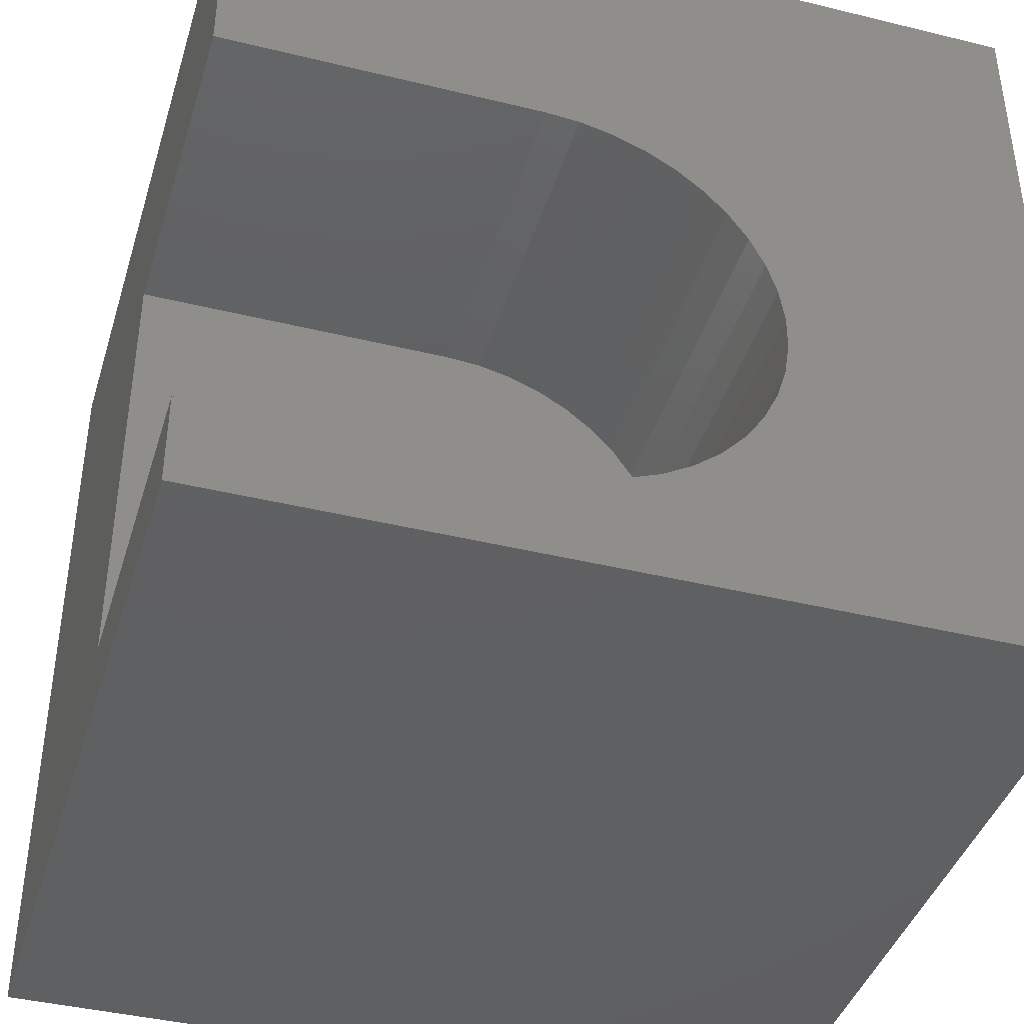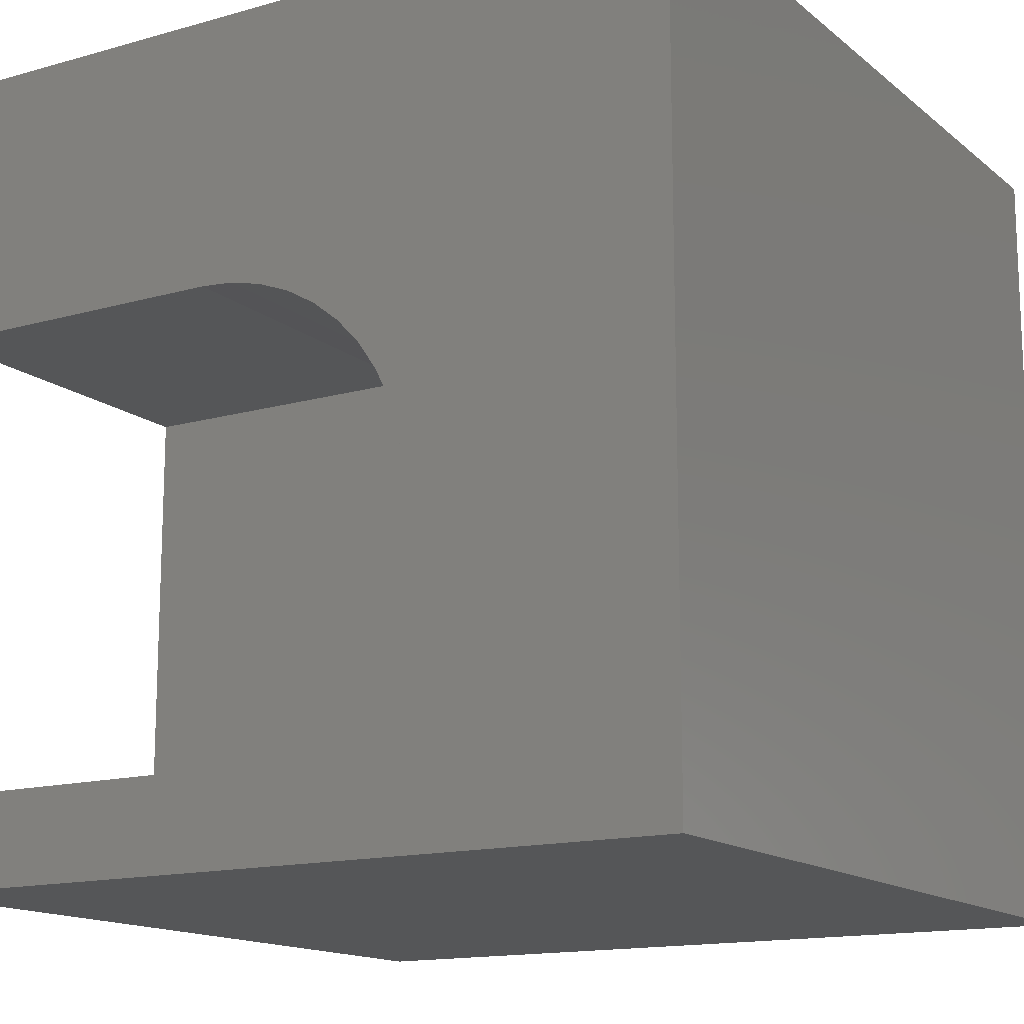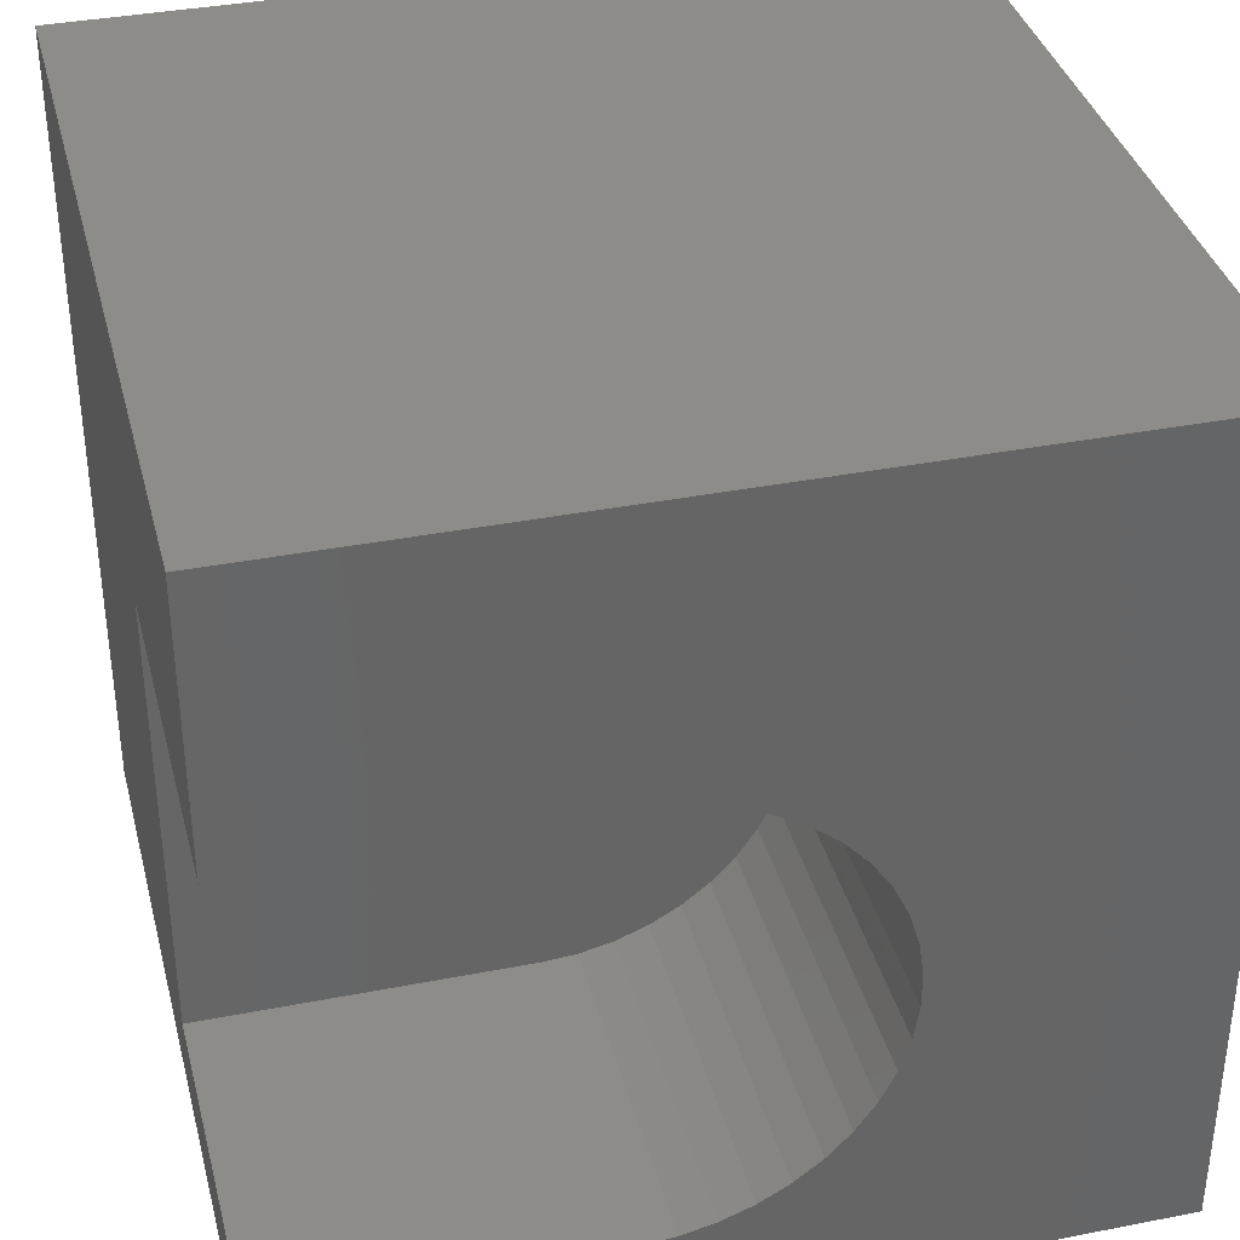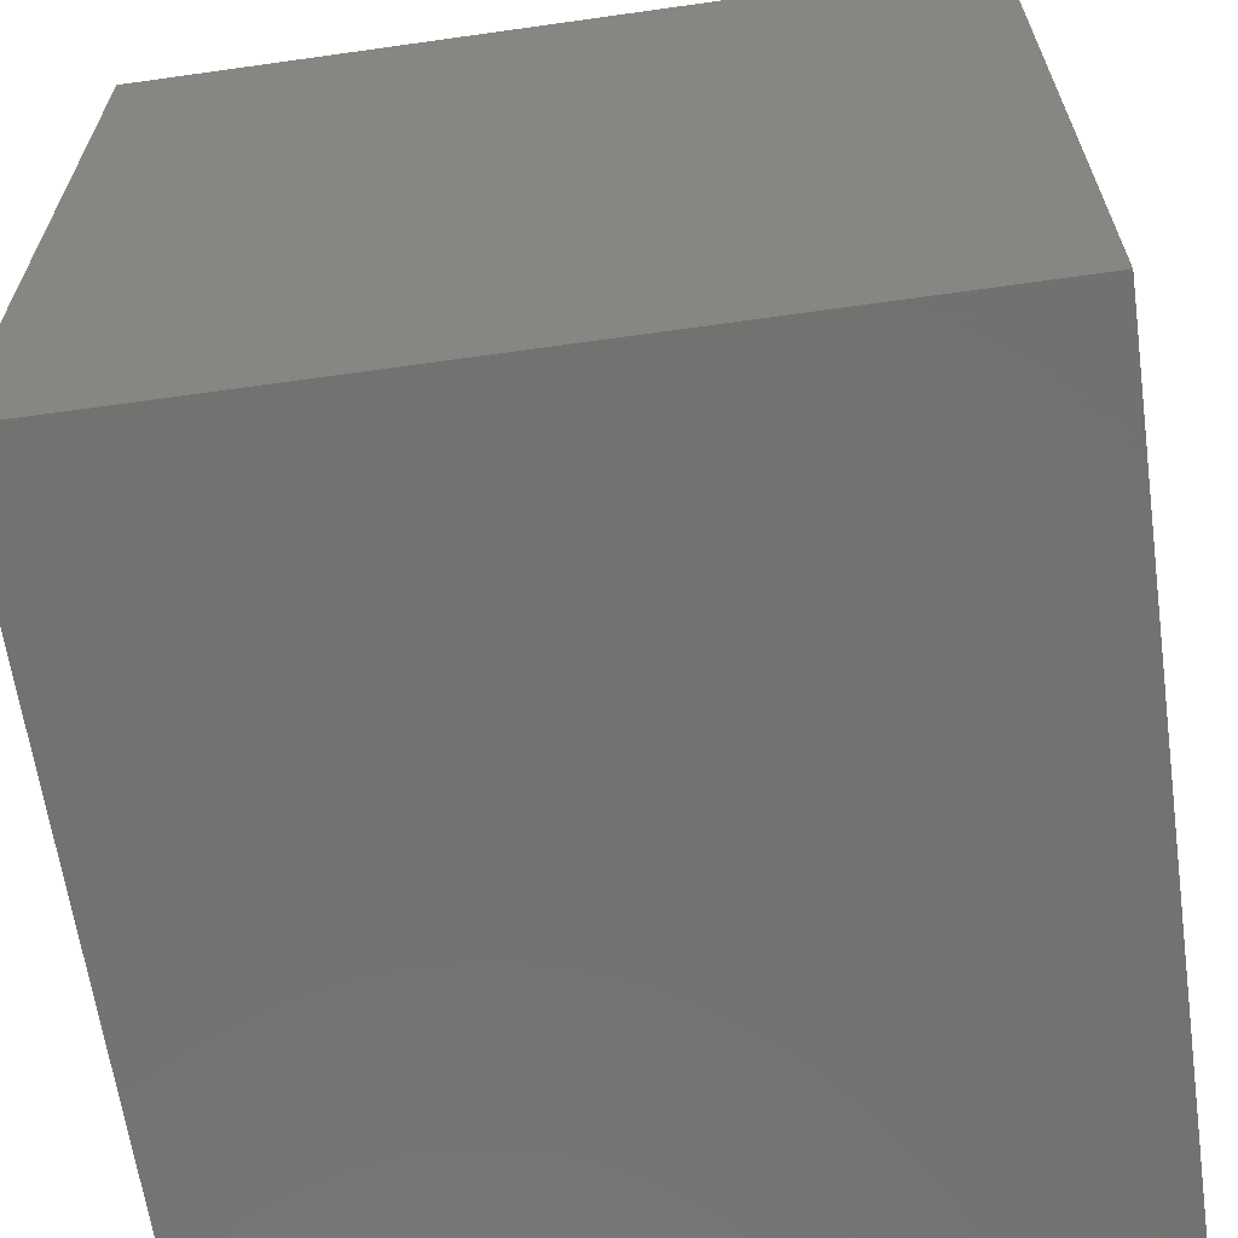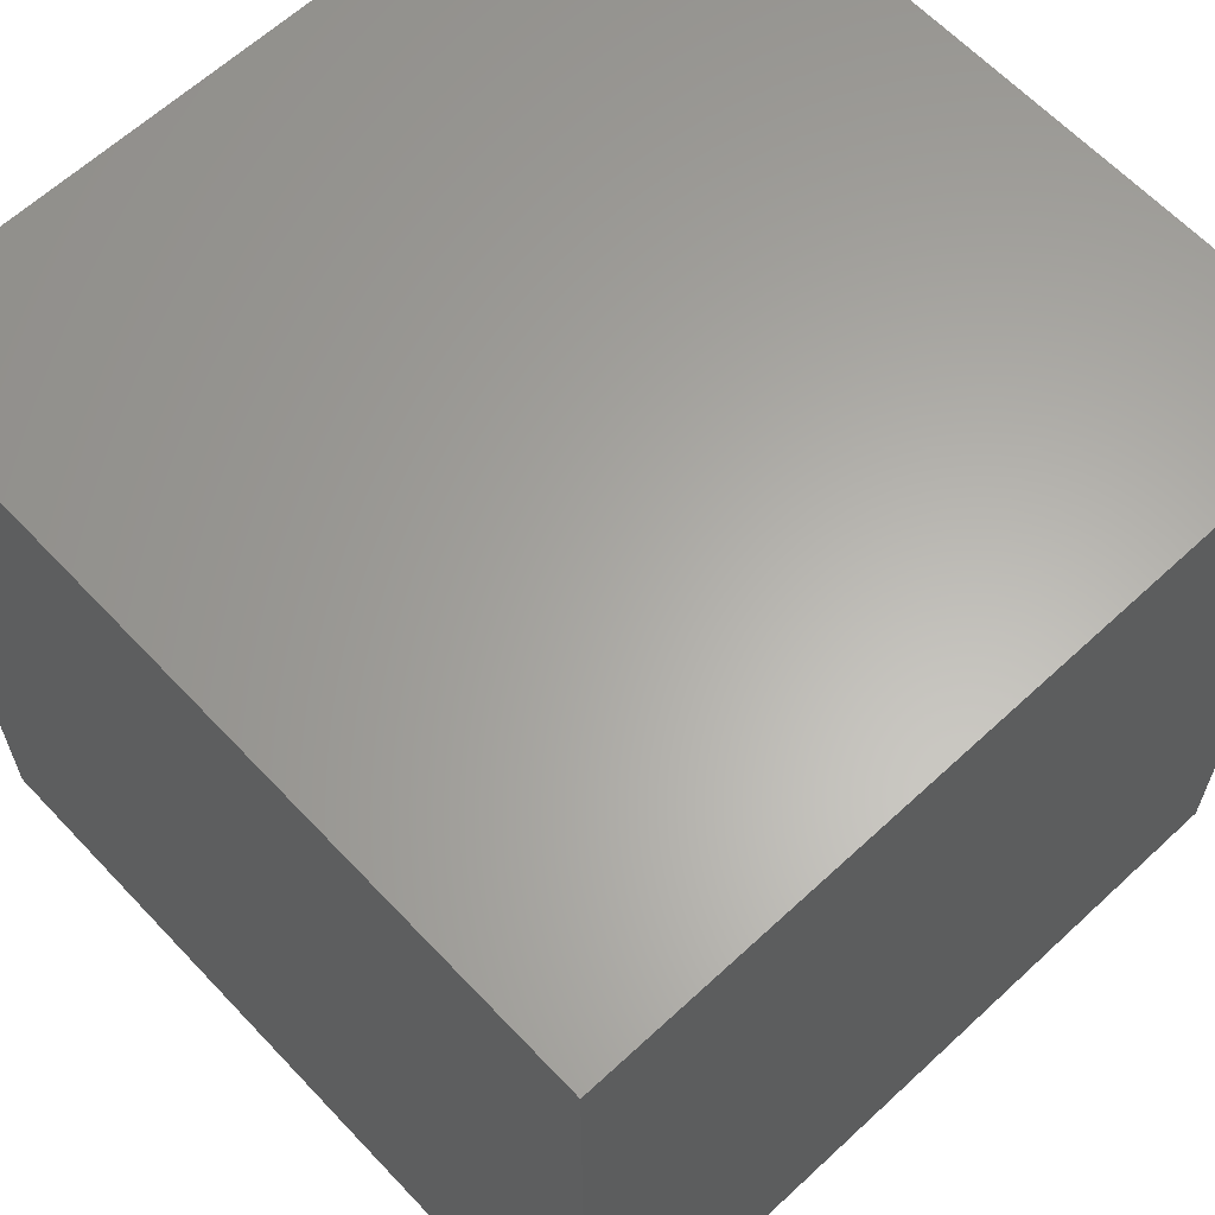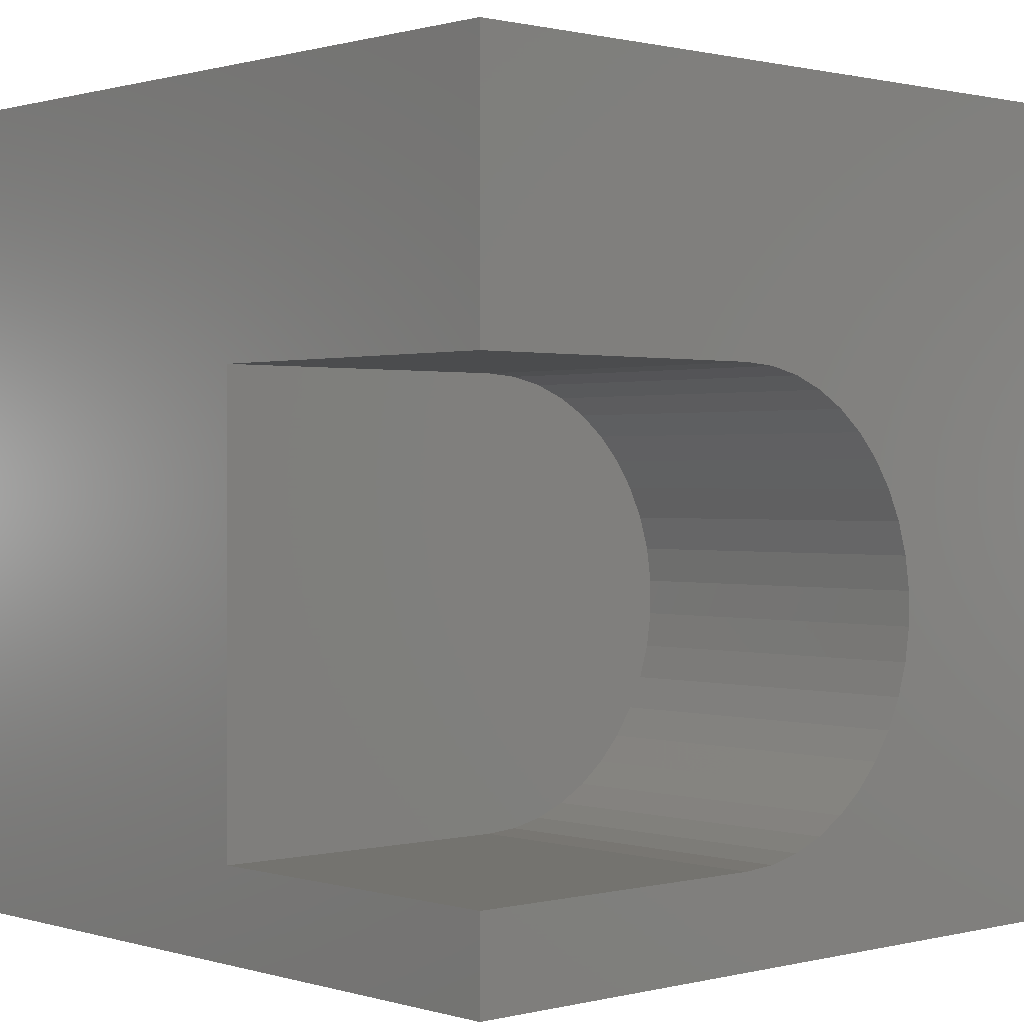
<metadata>
{"format":"stl","ext":"stl","renderer":"f3d","projection":"perspective","resolution":1024,"background":"white","views":[{"elev":-41.0,"azim":-16.6,"up":"+Y"},{"elev":-14.7,"azim":31.5,"up":"+Y"},{"elev":36.7,"azim":-14.2,"up":"+Y"},{"elev":-64.0,"azim":-171.9,"up":"+Y"},{"elev":63.0,"azim":136.8,"up":"+Y"},{"elev":0.7,"azim":-42.4,"up":"+Y"}]}
</metadata>
<code>
# stl→obj: 56 verts, 108 faces
v 0 0 10
v 0 1.11 10
v 0 1.11 5.773
v 0 6.696 10
v 0 10 10
v 0 6.696 5.773
v 0 10 0
v 0 0 0
v 3.914 1.11 10
v 10 0 10
v 4.331 1.141 10
v 5.814 1.855 10
v 5.488 1.595 10
v 4.331 6.664 10
v 4.738 6.571 10
v 10 10 10
v 5.126 6.419 10
v 5.488 6.21 10
v 5.814 5.95 10
v 6.098 5.644 10
v 6.333 5.299 10
v 5.126 1.386 10
v 4.738 1.234 10
v 3.914 6.696 10
v 6.699 4.111 10
v 6.637 4.524 10
v 6.514 4.923 10
v 6.699 3.694 10
v 6.637 3.281 10
v 6.514 2.882 10
v 6.333 2.506 10
v 6.098 2.161 10
v 10 10 0
v 10 0 0
v 3.914 6.696 5.773
v 3.914 1.11 5.773
v 4.331 1.141 5.773
v 6.098 2.161 5.773
v 5.814 1.855 5.773
v 5.488 1.595 5.773
v 6.333 5.299 5.773
v 6.514 4.923 5.773
v 6.637 4.524 5.773
v 5.126 6.419 5.773
v 4.738 6.571 5.773
v 4.331 6.664 5.773
v 4.738 1.234 5.773
v 5.126 1.386 5.773
v 6.333 2.506 5.773
v 6.514 2.882 5.773
v 6.637 3.281 5.773
v 6.098 5.644 5.773
v 5.814 5.95 5.773
v 5.488 6.21 5.773
v 6.699 3.694 5.773
v 6.699 4.111 5.773
f 1 2 3
f 4 5 6
f 6 5 7
f 6 7 3
f 3 7 8
f 3 8 1
f 2 1 9
f 9 1 10
f 9 10 11
f 10 12 13
f 14 15 16
f 16 15 17
f 16 17 18
f 18 19 16
f 16 19 20
f 16 20 21
f 13 22 10
f 10 22 23
f 10 23 11
f 14 16 24
f 24 16 5
f 24 5 4
f 25 10 26
f 26 10 16
f 26 16 27
f 27 16 21
f 25 28 10
f 10 28 29
f 10 29 30
f 30 31 10
f 10 31 32
f 10 32 12
f 33 16 34
f 34 16 10
f 7 33 8
f 8 33 34
f 16 33 5
f 5 33 7
f 34 10 8
f 8 10 1
f 6 3 35
f 35 3 36
f 35 36 37
f 38 35 39
f 39 35 40
f 41 35 42
f 42 35 43
f 44 45 46
f 37 47 35
f 35 47 48
f 35 48 40
f 38 49 35
f 35 49 50
f 35 50 51
f 41 52 35
f 35 52 53
f 35 53 46
f 46 53 54
f 46 54 44
f 51 55 35
f 35 55 56
f 35 56 43
f 6 35 4
f 4 35 24
f 36 9 11
f 36 11 37
f 37 11 23
f 37 23 47
f 47 23 22
f 47 22 48
f 48 22 13
f 48 13 40
f 40 13 12
f 40 12 39
f 39 12 32
f 39 32 38
f 38 32 31
f 38 31 49
f 49 31 30
f 49 30 50
f 50 30 29
f 50 29 51
f 51 29 28
f 51 28 55
f 55 28 25
f 55 25 56
f 56 25 26
f 56 26 43
f 43 26 27
f 43 27 42
f 42 27 21
f 42 21 41
f 41 21 20
f 41 20 52
f 52 20 19
f 52 19 53
f 53 19 18
f 53 18 54
f 54 18 17
f 54 17 44
f 44 17 15
f 44 15 45
f 45 15 14
f 45 14 46
f 46 14 24
f 46 24 35
f 36 3 9
f 9 3 2

</code>
